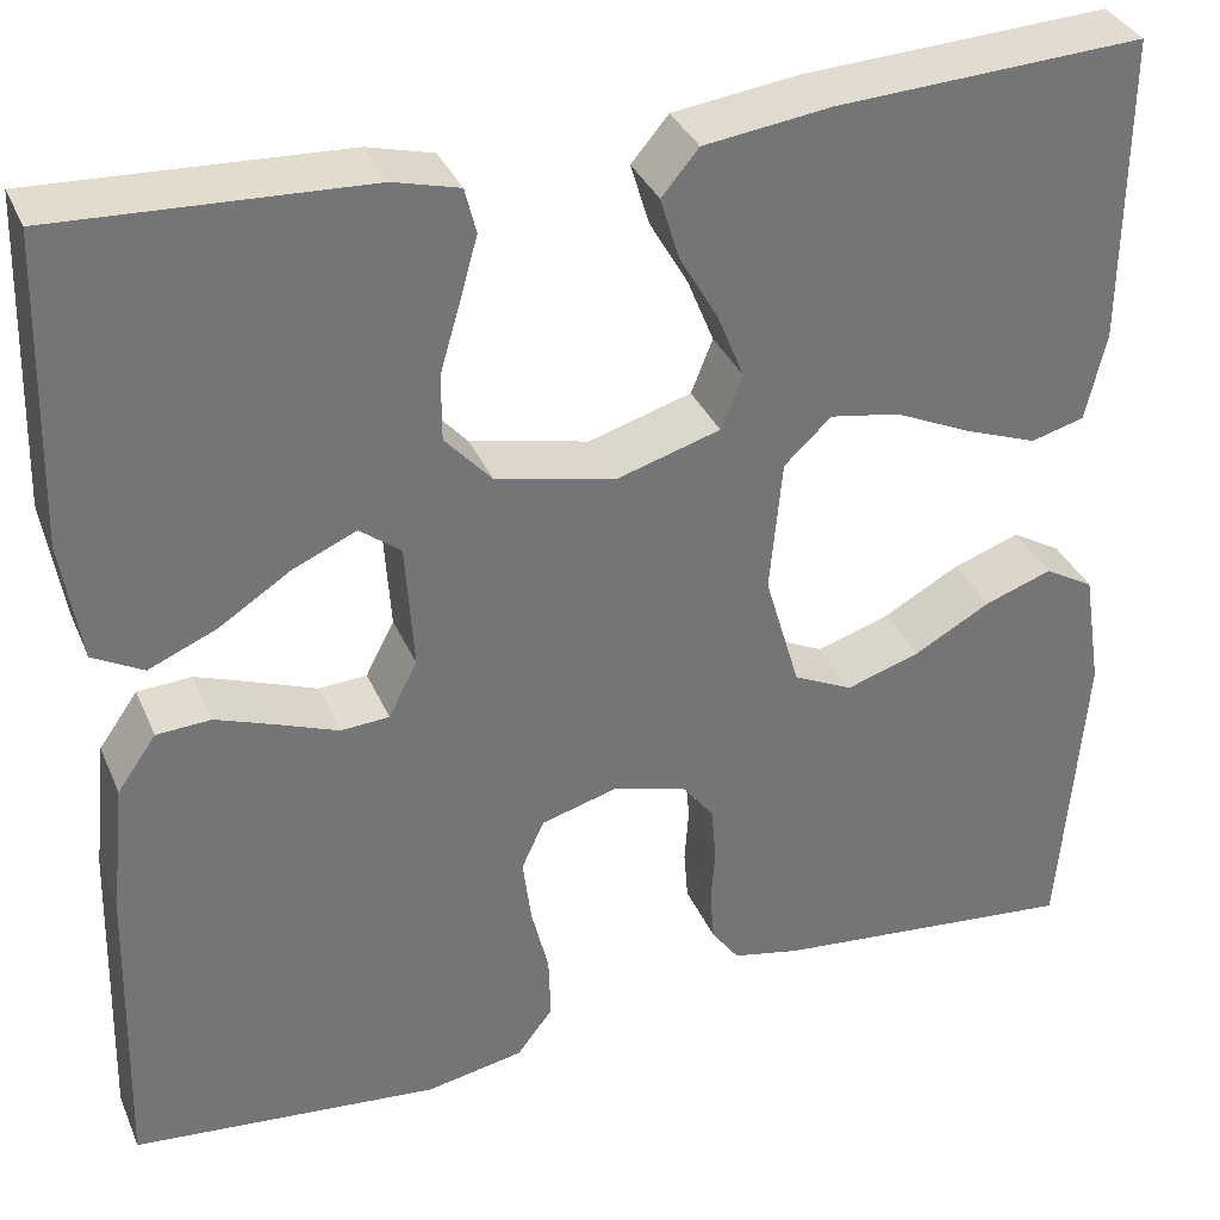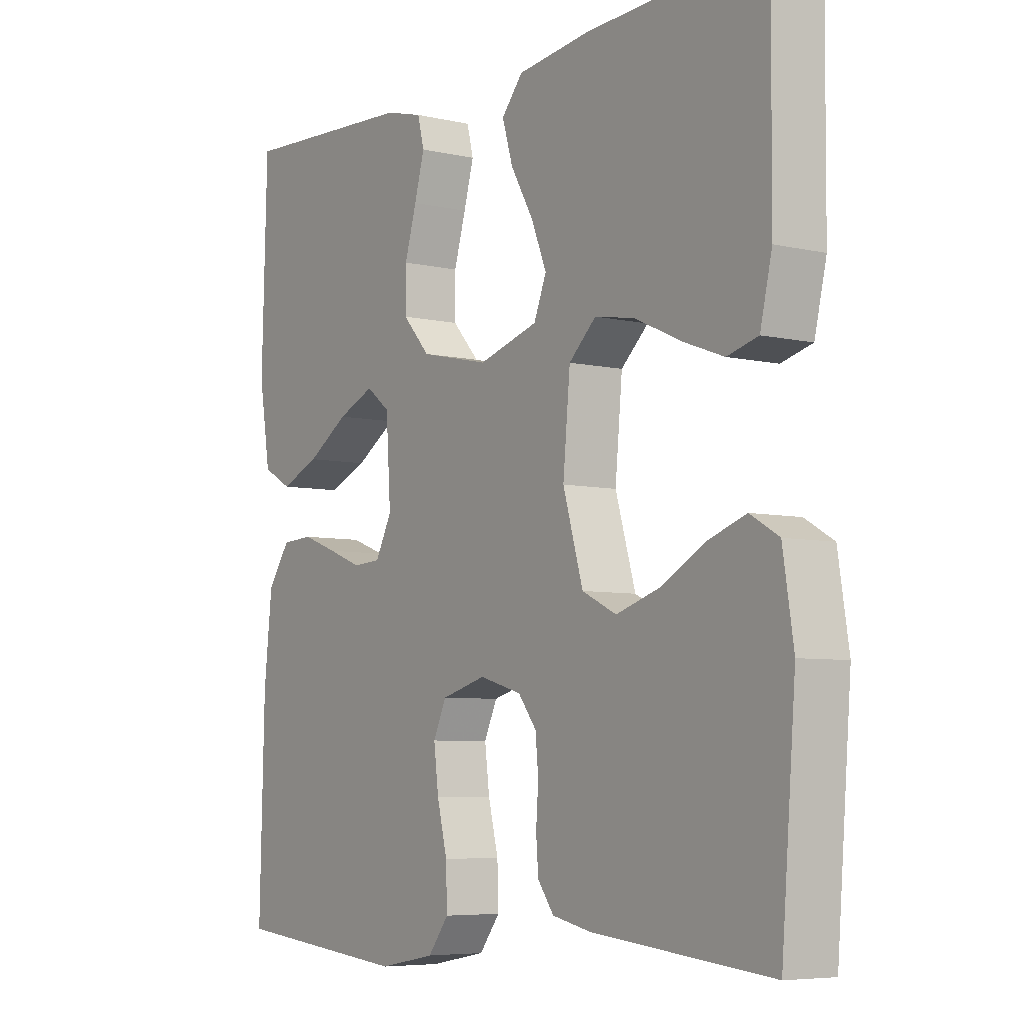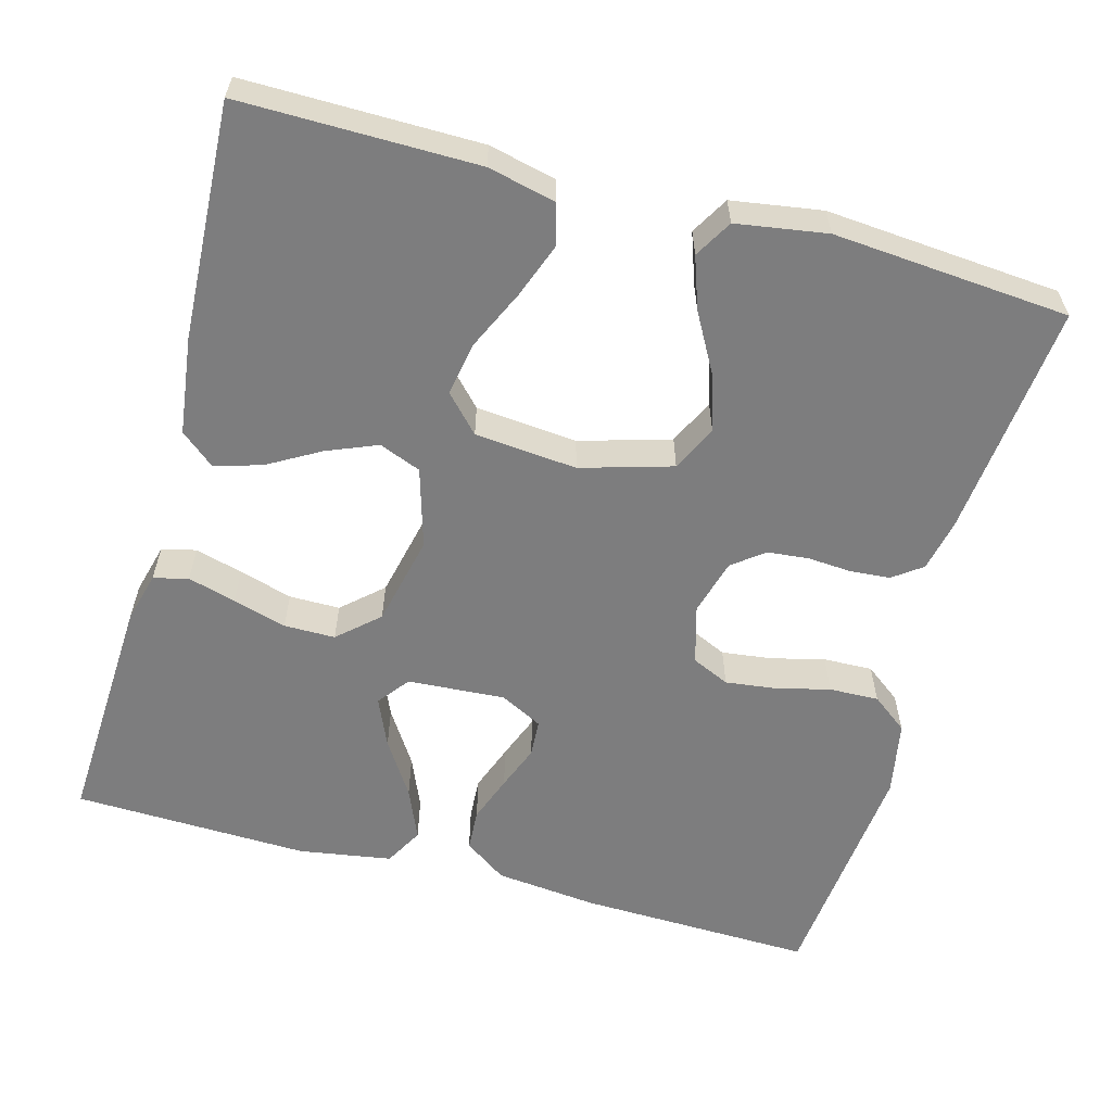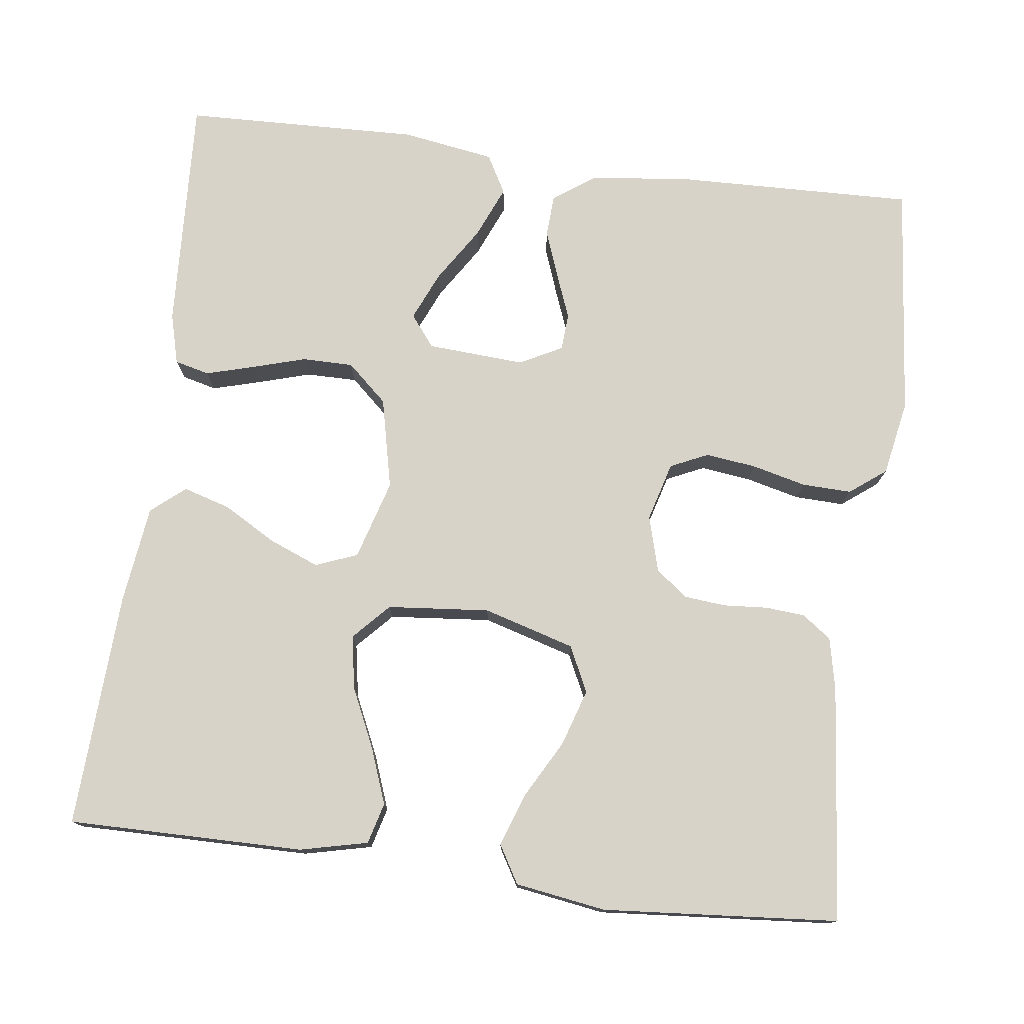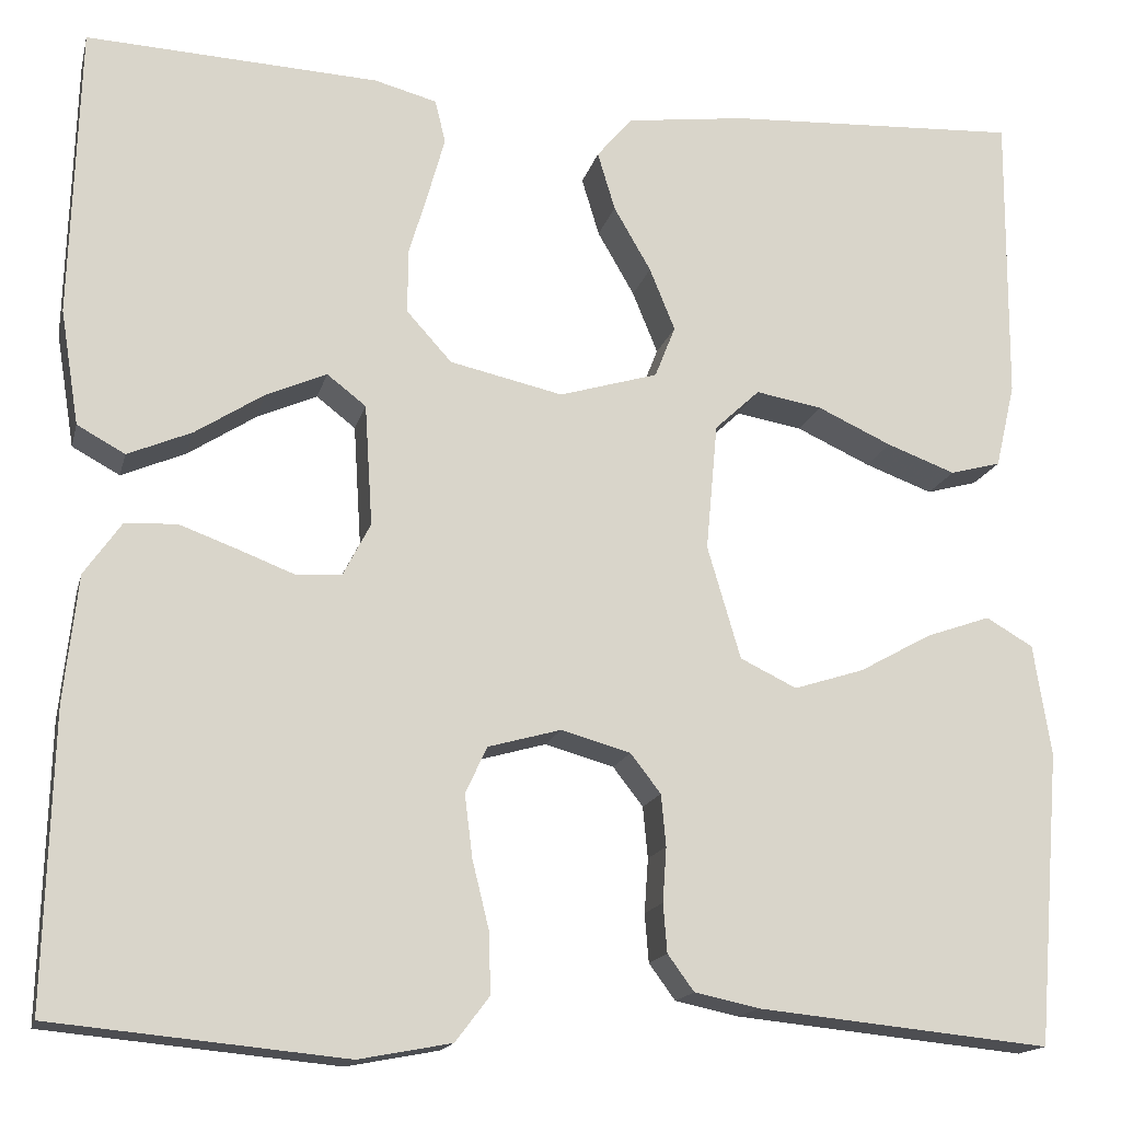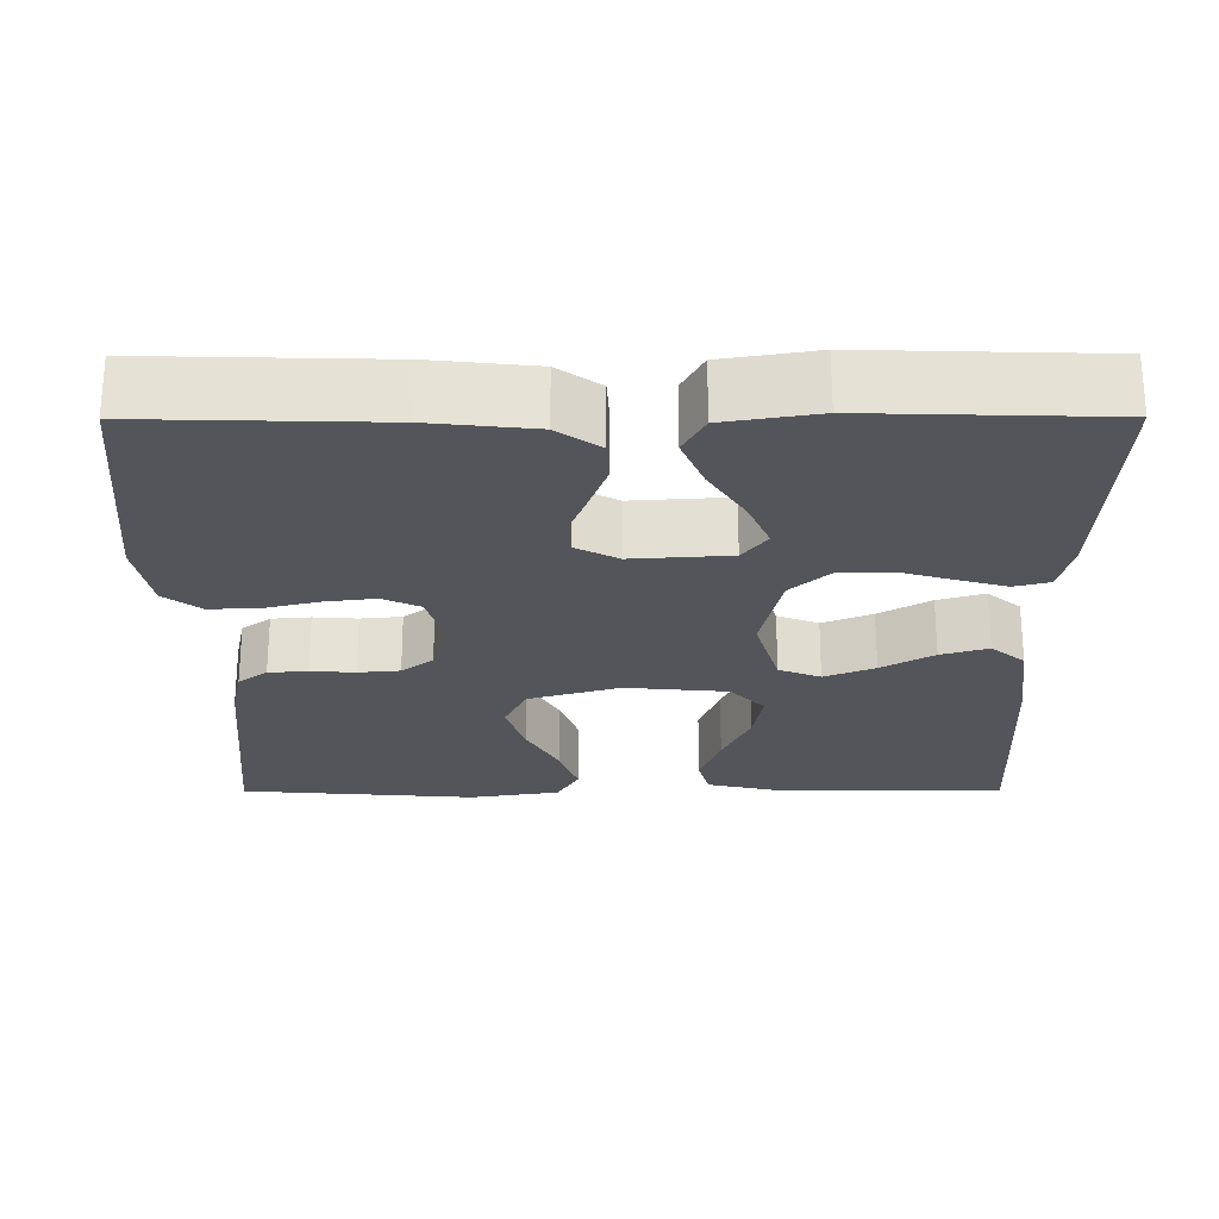
<metadata>
{"format":"obj","ext":"obj","renderer":"f3d","projection":"perspective","resolution":1024,"background":"white","views":[{"elev":34.6,"azim":-21.1,"up":"+Z"},{"elev":-6.1,"azim":55.2,"up":"+Z"},{"elev":-59.2,"azim":74.7,"up":"+Y"},{"elev":76.4,"azim":97.3,"up":"+Y"},{"elev":-16.0,"azim":-13.3,"up":"+Z"},{"elev":-25.0,"azim":-89.8,"up":"+Y"}]}
</metadata>
<code>
v -0.5 0.07 0.5
v -0.2 0.07 0.485
v -0.136 0.07 0.468
v -0.125 0.07 0.424
v -0.142 0.07 0.363
v -0.162 0.07 0.295
v -0.162 0.07 0.23
v -0.116 0.07 0.179
v 0 0.07 0.153
v 0.101 0.07 0.183
v 0.122 0.07 0.236
v 0.096 0.07 0.3
v 0.058 0.07 0.366
v 0.04 0.07 0.426
v 0.076 0.07 0.469
v 0.2 0.07 0.485
v 0.5 0.07 0.5
v 0.498 0.07 0.2
v 0.478 0.07 0.114
v 0.426 0.07 0.1
v 0.356 0.07 0.126
v 0.28 0.07 0.161
v 0.212 0.07 0.173
v 0.166 0.07 0.13
v 0.154 0.07 0
v 0.188 0.07 -0.116
v 0.246 0.07 -0.144
v 0.318 0.07 -0.121
v 0.392 0.07 -0.08
v 0.458 0.07 -0.057
v 0.506 0.07 -0.085
v 0.524 0.07 -0.2
v 0.5 0.07 -0.5
v 0.2 0.07 -0.47
v 0.134 0.07 -0.456
v 0.107 0.07 -0.419
v 0.103 0.07 -0.369
v 0.107 0.07 -0.313
v 0.102 0.07 -0.26
v 0.071 0.07 -0.22
v 0 0.07 -0.2
v -0.075 0.07 -0.221
v -0.097 0.07 -0.269
v -0.089 0.07 -0.333
v -0.072 0.07 -0.402
v -0.07 0.07 -0.465
v -0.105 0.07 -0.511
v -0.2 0.07 -0.529
v -0.5 0.07 -0.5
v -0.492 0.07 -0.2
v -0.478 0.07 -0.07
v -0.44 0.07 -0.016
v -0.387 0.07 -0.013
v -0.327 0.07 -0.035
v -0.27 0.07 -0.057
v -0.223 0.07 -0.054
v -0.195 0.07 0
v -0.203 0.07 0.124
v -0.243 0.07 0.155
v -0.305 0.07 0.128
v -0.375 0.07 0.083
v -0.441 0.07 0.055
v -0.49 0.07 0.082
v -0.509 0.07 0.2
v -0.5 0 0.5
v -0.2 0 0.485
v -0.136 0 0.468
v -0.125 0 0.424
v -0.142 0 0.363
v -0.162 0 0.295
v -0.162 0 0.23
v -0.116 0 0.179
v 0 0 0.153
v 0.101 0 0.183
v 0.122 0 0.236
v 0.096 0 0.3
v 0.058 0 0.366
v 0.04 0 0.426
v 0.076 0 0.469
v 0.2 0 0.485
v 0.5 0 0.5
v 0.498 0 0.2
v 0.478 0 0.114
v 0.426 0 0.1
v 0.356 0 0.126
v 0.28 0 0.161
v 0.212 0 0.173
v 0.166 0 0.13
v 0.154 0 0
v 0.188 0 -0.116
v 0.246 0 -0.144
v 0.318 0 -0.121
v 0.392 0 -0.08
v 0.458 0 -0.057
v 0.506 0 -0.085
v 0.524 0 -0.2
v 0.5 0 -0.5
v 0.2 0 -0.47
v 0.134 0 -0.456
v 0.107 0 -0.419
v 0.103 0 -0.369
v 0.107 0 -0.313
v 0.102 0 -0.26
v 0.071 0 -0.22
v 0 0 -0.2
v -0.075 0 -0.221
v -0.097 0 -0.269
v -0.089 0 -0.333
v -0.072 0 -0.402
v -0.07 0 -0.465
v -0.105 0 -0.511
v -0.2 0 -0.529
v -0.5 0 -0.5
v -0.492 0 -0.2
v -0.478 0 -0.07
v -0.44 0 -0.016
v -0.387 0 -0.013
v -0.327 0 -0.035
v -0.27 0 -0.057
v -0.223 0 -0.054
v -0.195 0 0
v -0.203 0 0.124
v -0.243 0 0.155
v -0.305 0 0.128
v -0.375 0 0.083
v -0.441 0 0.055
v -0.49 0 0.082
v -0.509 0 0.2
f 4 5 6
f 3 4 6
f 2 3 6
f 1 2 6
f 64 1 6
f 63 64 6
f 62 63 6
f 61 62 6
f 60 61 6
f 59 60 6 7
f 58 59 7 8
f 57 58 8 9
f 56 57 9 10
f 53 54 55
f 52 53 55
f 51 52 55
f 50 51 55
f 49 50 55
f 48 49 55
f 47 48 55
f 46 47 55
f 45 46 55
f 44 45 55
f 43 44 55 56
f 42 43 56 10
f 36 37 38
f 35 36 38
f 34 35 38
f 33 34 38
f 32 33 38
f 31 32 38
f 30 31 38
f 29 30 38
f 28 29 38
f 27 28 38 39
f 26 27 39 40
f 20 21 22
f 19 20 22
f 18 19 22
f 17 18 22
f 16 17 22
f 15 16 22
f 14 15 22
f 13 14 22
f 12 13 22
f 11 12 22 23
f 10 11 23 24
f 10 24 25
f 42 10 25
f 41 42 25
f 25 26 40 41
f 70 69 68
f 70 68 67
f 70 67 66
f 70 66 65
f 70 65 128
f 70 128 127
f 70 127 126
f 70 126 125
f 70 125 124
f 71 70 124 123
f 72 71 123 122
f 73 72 122 121
f 74 73 121 120
f 119 118 117
f 119 117 116
f 119 116 115
f 119 115 114
f 119 114 113
f 119 113 112
f 119 112 111
f 119 111 110
f 119 110 109
f 119 109 108
f 120 119 108 107
f 74 120 107 106
f 102 101 100
f 102 100 99
f 102 99 98
f 102 98 97
f 102 97 96
f 102 96 95
f 102 95 94
f 102 94 93
f 102 93 92
f 103 102 92 91
f 104 103 91 90
f 86 85 84
f 86 84 83
f 86 83 82
f 86 82 81
f 86 81 80
f 86 80 79
f 86 79 78
f 86 78 77
f 86 77 76
f 87 86 76 75
f 88 87 75 74
f 89 88 74
f 89 74 106
f 89 106 105
f 105 104 90 89
f 1 65 66 2
f 2 66 67 3
f 3 67 68 4
f 4 68 69 5
f 5 69 70 6
f 6 70 71 7
f 7 71 72 8
f 8 72 73 9
f 9 73 74 10
f 10 74 75 11
f 11 75 76 12
f 12 76 77 13
f 13 77 78 14
f 14 78 79 15
f 15 79 80 16
f 16 80 81 17
f 17 81 82 18
f 18 82 83 19
f 19 83 84 20
f 20 84 85 21
f 21 85 86 22
f 22 86 87 23
f 23 87 88 24
f 24 88 89 25
f 25 89 90 26
f 26 90 91 27
f 27 91 92 28
f 28 92 93 29
f 29 93 94 30
f 30 94 95 31
f 31 95 96 32
f 32 96 97 33
f 33 97 98 34
f 34 98 99 35
f 35 99 100 36
f 36 100 101 37
f 37 101 102 38
f 38 102 103 39
f 39 103 104 40
f 40 104 105 41
f 41 105 106 42
f 42 106 107 43
f 43 107 108 44
f 44 108 109 45
f 45 109 110 46
f 46 110 111 47
f 47 111 112 48
f 48 112 113 49
f 49 113 114 50
f 50 114 115 51
f 51 115 116 52
f 52 116 117 53
f 53 117 118 54
f 54 118 119 55
f 55 119 120 56
f 56 120 121 57
f 57 121 122 58
f 58 122 123 59
f 59 123 124 60
f 60 124 125 61
f 61 125 126 62
f 62 126 127 63
f 63 127 128 64
f 64 128 65 1

</code>
